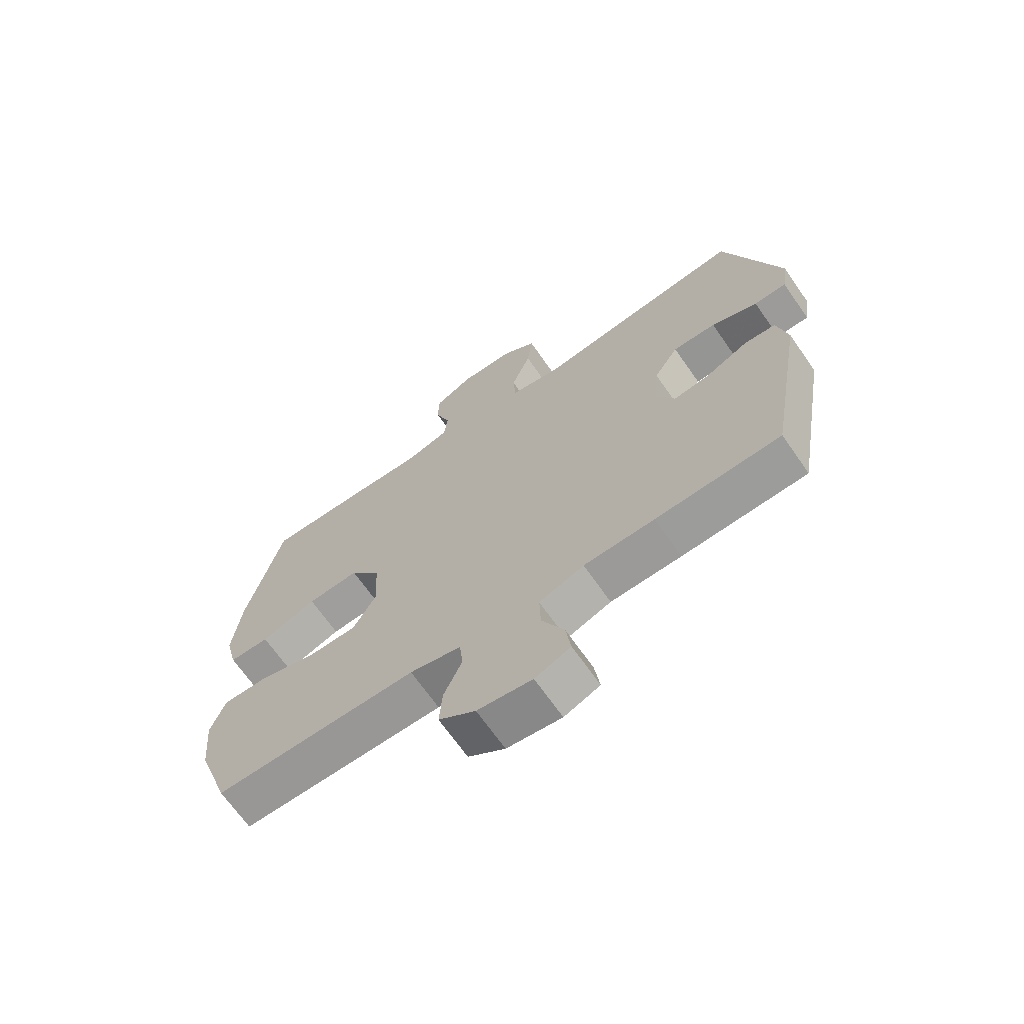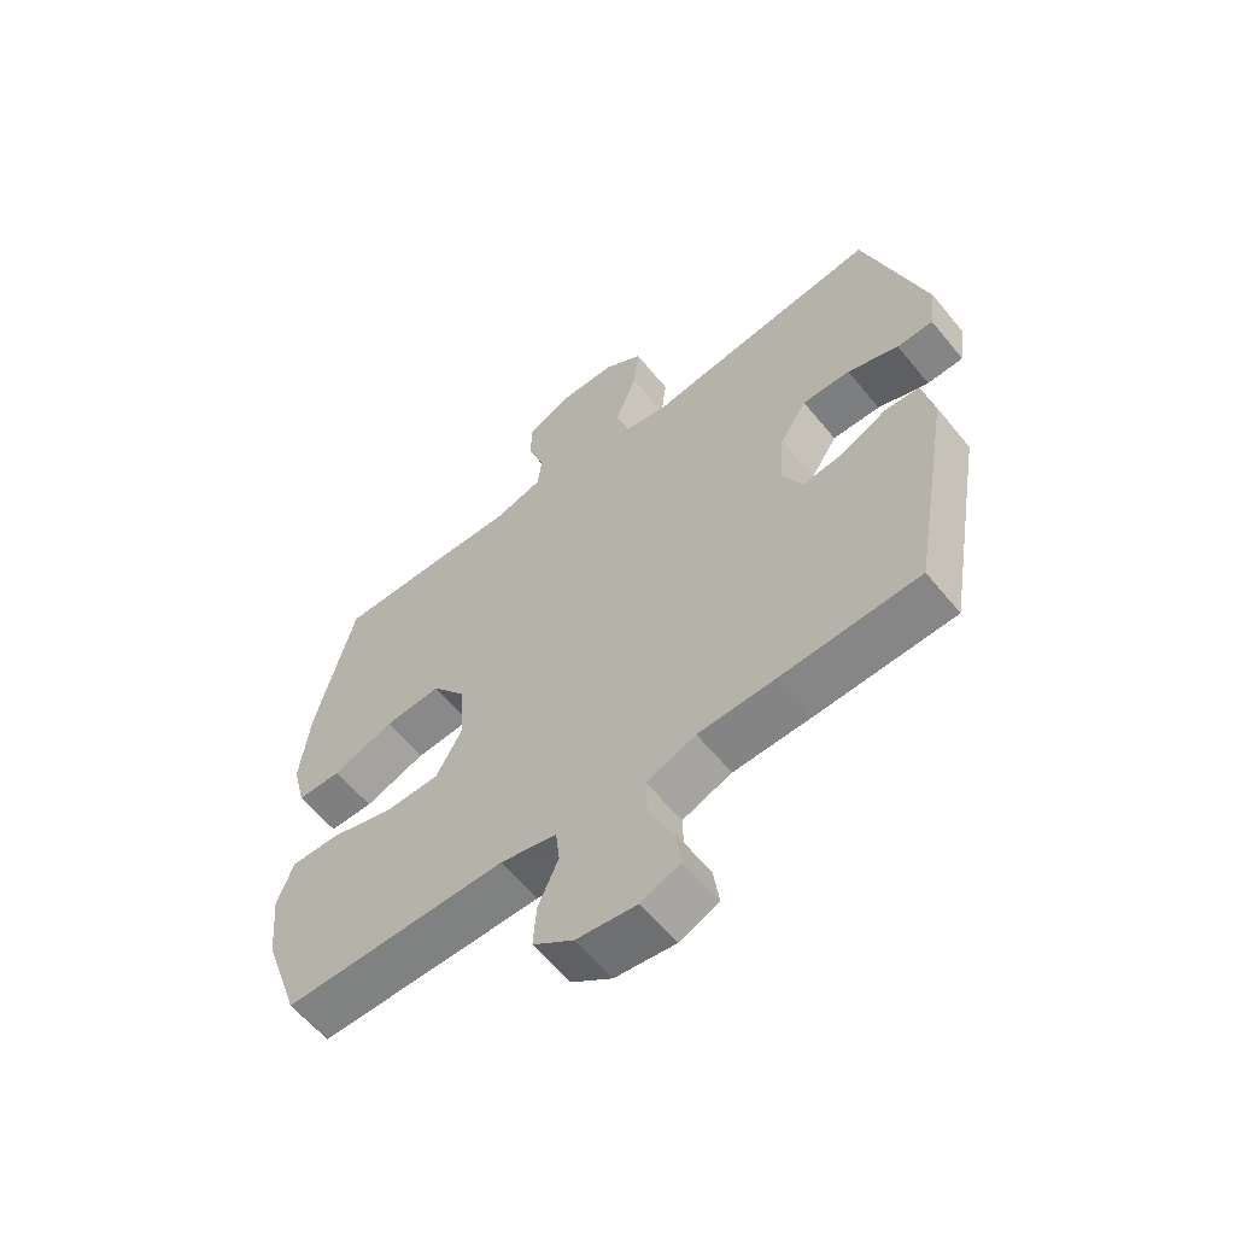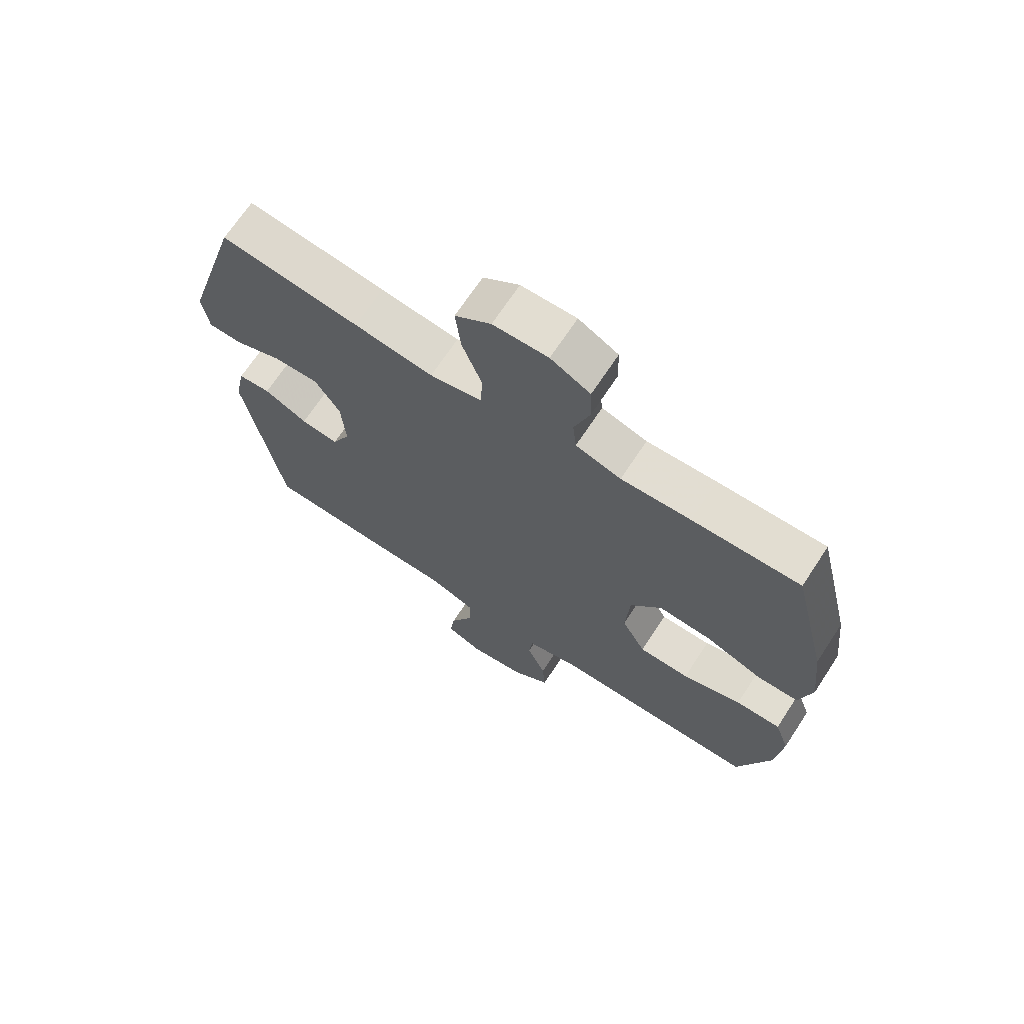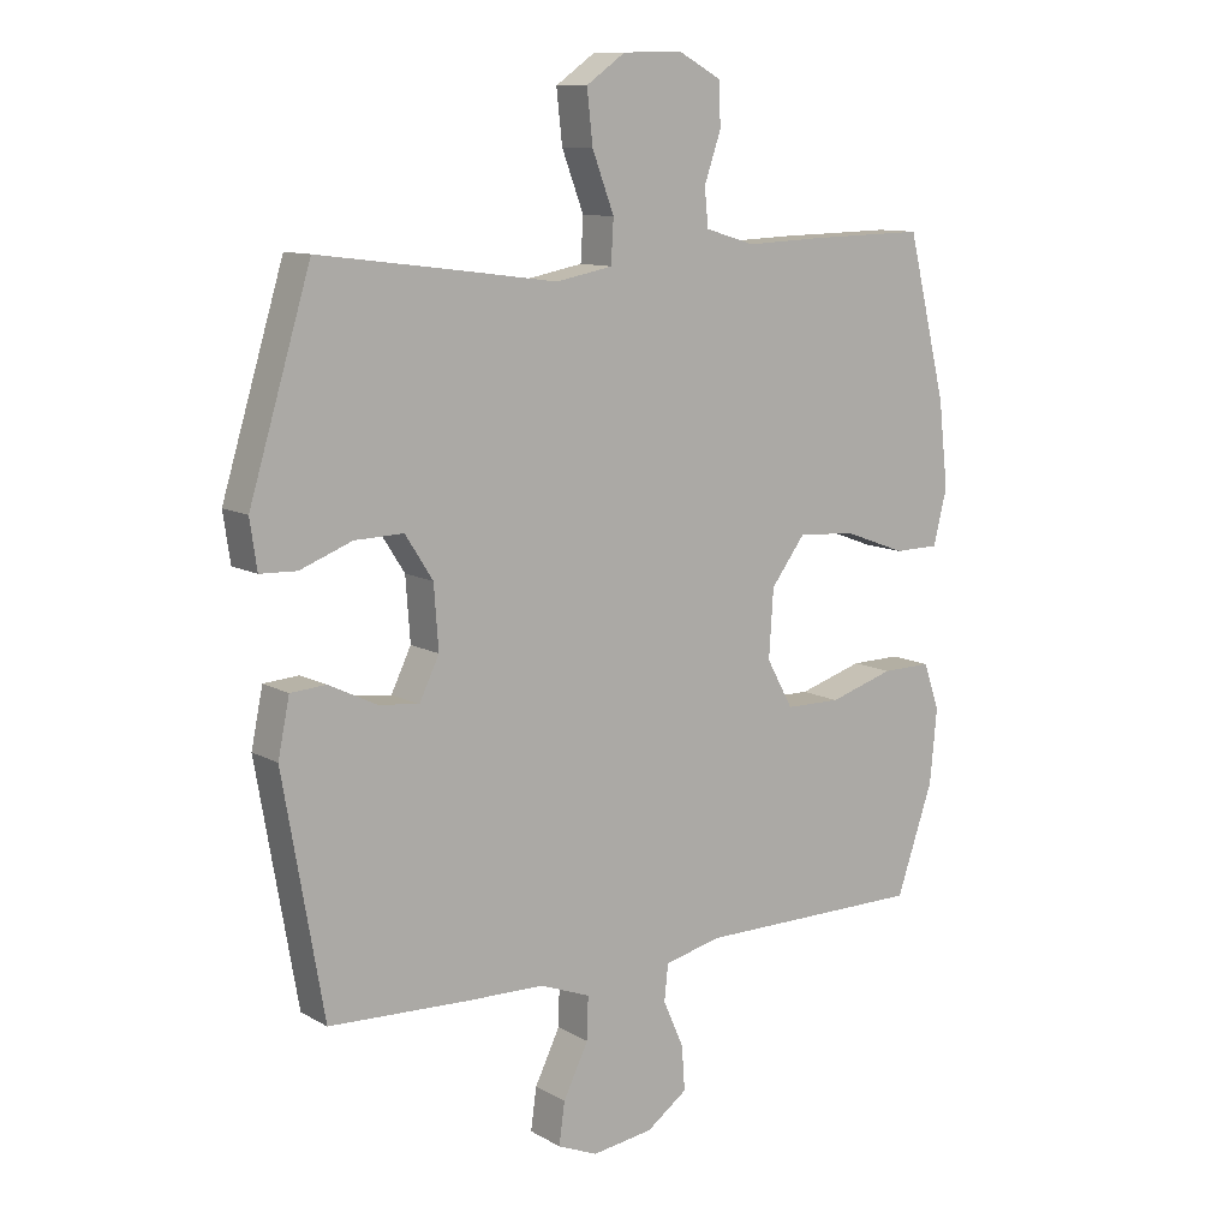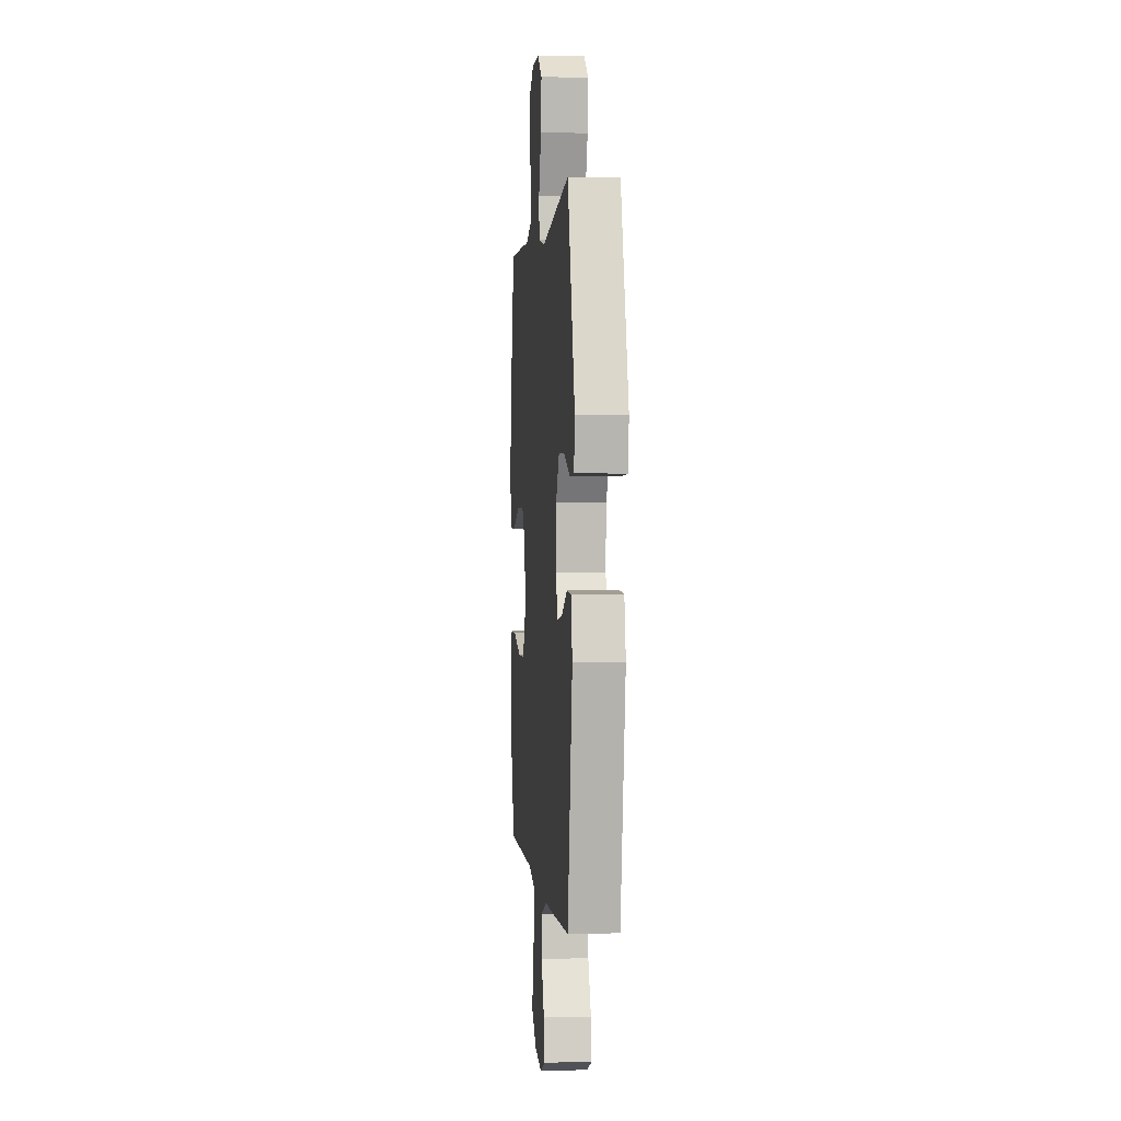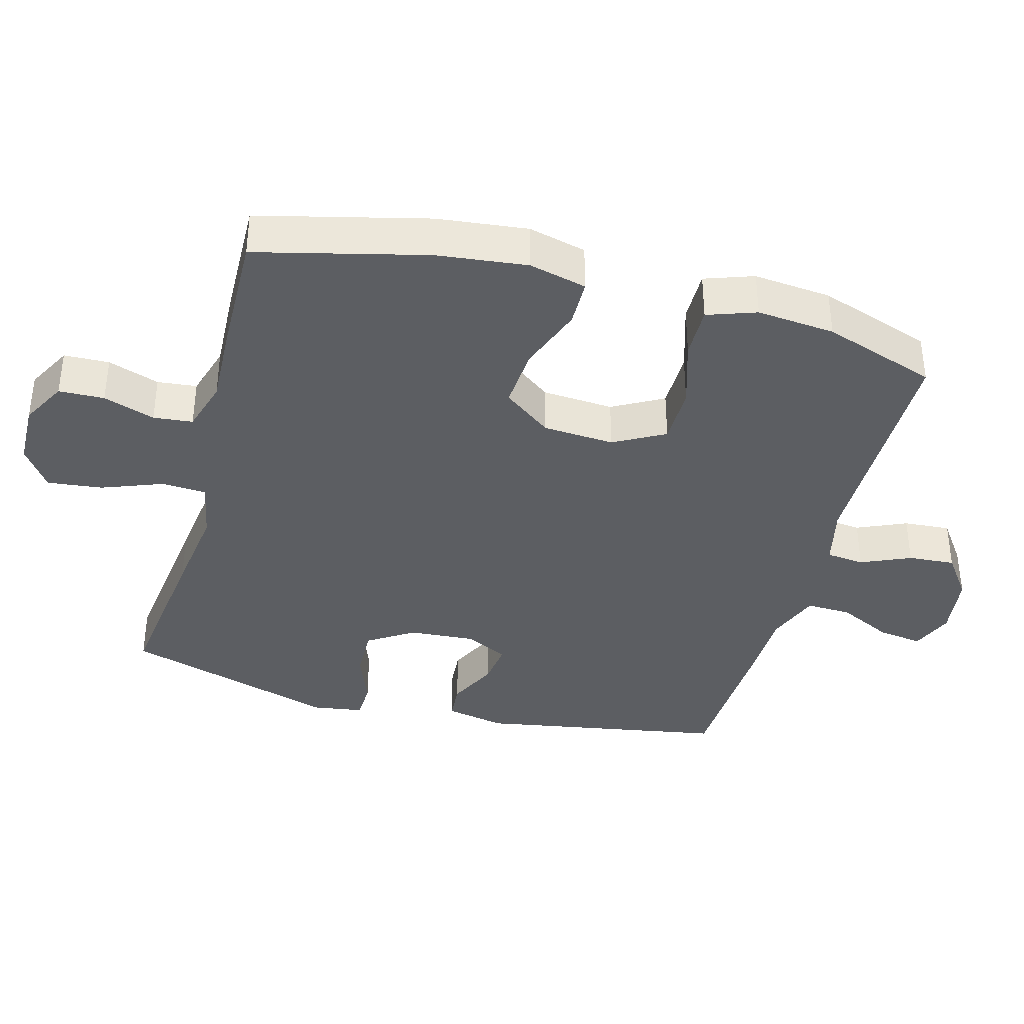
<metadata>
{"format":"obj","ext":"obj","renderer":"f3d","projection":"perspective","resolution":1024,"background":"white","views":[{"elev":-68.4,"azim":-145.1,"up":"+Z"},{"elev":-60.4,"azim":-140.9,"up":"+Z"},{"elev":68.9,"azim":33.3,"up":"+Z"},{"elev":10.8,"azim":-36.1,"up":"+Z"},{"elev":1.0,"azim":-95.2,"up":"+Z"},{"elev":-37.7,"azim":74.9,"up":"+Y"}]}
</metadata>
<code>
v -0.5 0.07 0.5
v -0.264 0.07 0.47
v -0.13 0.07 0.452
v -0.042 0.07 0.469
v -0.038 0.07 0.535
v -0.072 0.07 0.625
v -0.081 0.07 0.706
v -0.02 0.07 0.749
v 0.073 0.07 0.751
v 0.14 0.07 0.715
v 0.142 0.07 0.648
v 0.116 0.07 0.572
v 0.122 0.07 0.514
v 0.199 0.07 0.491
v 0.317 0.07 0.496
v 0.5 0.07 0.5
v 0.561 0.07 0.251
v 0.576 0.07 0.118
v 0.555 0.07 0.033
v 0.485 0.07 0.032
v 0.388 0.07 0.068
v 0.298 0.07 0.074
v 0.245 0.07 0.003
v 0.238 0.07 -0.102
v 0.279 0.07 -0.177
v 0.365 0.07 -0.178
v 0.466 0.07 -0.147
v 0.543 0.07 -0.146
v 0.568 0.07 -0.218
v 0.557 0.07 -0.333
v 0.5 0.07 -0.5
v 0.147 0.07 -0.501
v 0.058 0.07 -0.522
v 0.052 0.07 -0.578
v 0.084 0.07 -0.651
v 0.089 0.07 -0.72
v 0.025 0.07 -0.766
v -0.07 0.07 -0.779
v -0.132 0.07 -0.753
v -0.123 0.07 -0.688
v -0.084 0.07 -0.608
v -0.082 0.07 -0.542
v -0.16 0.07 -0.512
v -0.283 0.07 -0.509
v -0.5 0.07 -0.5
v -0.563 0.07 -0.137
v -0.545 0.07 -0.049
v -0.49 0.07 -0.045
v -0.416 0.07 -0.081
v -0.352 0.07 -0.089
v -0.321 0.07 -0.025
v -0.328 0.07 0.072
v -0.371 0.07 0.139
v -0.447 0.07 0.137
v -0.528 0.07 0.106
v -0.585 0.07 0.108
v -0.596 0.07 0.183
v -0.5 0 0.5
v -0.264 0 0.47
v -0.13 0 0.452
v -0.042 0 0.469
v -0.038 0 0.535
v -0.072 0 0.625
v -0.081 0 0.706
v -0.02 0 0.749
v 0.073 0 0.751
v 0.14 0 0.715
v 0.142 0 0.648
v 0.116 0 0.572
v 0.122 0 0.514
v 0.199 0 0.491
v 0.317 0 0.496
v 0.5 0 0.5
v 0.561 0 0.251
v 0.576 0 0.118
v 0.555 0 0.033
v 0.485 0 0.032
v 0.388 0 0.068
v 0.298 0 0.074
v 0.245 0 0.003
v 0.238 0 -0.102
v 0.279 0 -0.177
v 0.365 0 -0.178
v 0.466 0 -0.147
v 0.543 0 -0.146
v 0.568 0 -0.218
v 0.557 0 -0.333
v 0.5 0 -0.5
v 0.147 0 -0.501
v 0.058 0 -0.522
v 0.052 0 -0.578
v 0.084 0 -0.651
v 0.089 0 -0.72
v 0.025 0 -0.766
v -0.07 0 -0.779
v -0.132 0 -0.753
v -0.123 0 -0.688
v -0.084 0 -0.608
v -0.082 0 -0.542
v -0.16 0 -0.512
v -0.283 0 -0.509
v -0.5 0 -0.5
v -0.563 0 -0.137
v -0.545 0 -0.049
v -0.49 0 -0.045
v -0.416 0 -0.081
v -0.352 0 -0.089
v -0.321 0 -0.025
v -0.328 0 0.072
v -0.371 0 0.139
v -0.447 0 0.137
v -0.528 0 0.106
v -0.585 0 0.108
v -0.596 0 0.183
f 54 55 56 57
f 53 54 57 1
f 52 53 1 2
f 51 52 2 3
f 46 47 48 49
f 46 49 50
f 43 44 45 46
f 42 43 46 50
f 38 39 40 41
f 38 41 42
f 37 38 42
f 34 35 36 37
f 33 34 37 42
f 32 33 42 50
f 26 27 28 29
f 25 26 29 30
f 18 19 20 21
f 18 21 22
f 17 18 22
f 14 15 16 17
f 13 14 17 22
f 9 10 11 12
f 9 12 13
f 8 9 13
f 5 6 7 8
f 4 5 8 13
f 51 3 4
f 25 30 31 32
f 24 25 32 50
f 23 24 50 51
f 22 23 51
f 4 13 22 51
f 114 113 112 111
f 58 114 111 110
f 59 58 110 109
f 60 59 109 108
f 106 105 104 103
f 107 106 103
f 103 102 101 100
f 107 103 100 99
f 98 97 96 95
f 99 98 95
f 99 95 94
f 94 93 92 91
f 99 94 91 90
f 107 99 90 89
f 86 85 84 83
f 87 86 83 82
f 78 77 76 75
f 79 78 75
f 79 75 74
f 74 73 72 71
f 79 74 71 70
f 69 68 67 66
f 70 69 66
f 70 66 65
f 65 64 63 62
f 70 65 62 61
f 61 60 108
f 89 88 87 82
f 107 89 82 81
f 108 107 81 80
f 108 80 79
f 108 79 70 61
f 1 58 59 2
f 2 59 60 3
f 3 60 61 4
f 4 61 62 5
f 5 62 63 6
f 6 63 64 7
f 7 64 65 8
f 8 65 66 9
f 9 66 67 10
f 10 67 68 11
f 11 68 69 12
f 12 69 70 13
f 13 70 71 14
f 14 71 72 15
f 15 72 73 16
f 16 73 74 17
f 17 74 75 18
f 18 75 76 19
f 19 76 77 20
f 20 77 78 21
f 21 78 79 22
f 22 79 80 23
f 23 80 81 24
f 24 81 82 25
f 25 82 83 26
f 26 83 84 27
f 27 84 85 28
f 28 85 86 29
f 29 86 87 30
f 30 87 88 31
f 31 88 89 32
f 32 89 90 33
f 33 90 91 34
f 34 91 92 35
f 35 92 93 36
f 36 93 94 37
f 37 94 95 38
f 38 95 96 39
f 39 96 97 40
f 40 97 98 41
f 41 98 99 42
f 42 99 100 43
f 43 100 101 44
f 44 101 102 45
f 45 102 103 46
f 46 103 104 47
f 47 104 105 48
f 48 105 106 49
f 49 106 107 50
f 50 107 108 51
f 51 108 109 52
f 52 109 110 53
f 53 110 111 54
f 54 111 112 55
f 55 112 113 56
f 56 113 114 57
f 57 114 58 1

</code>
